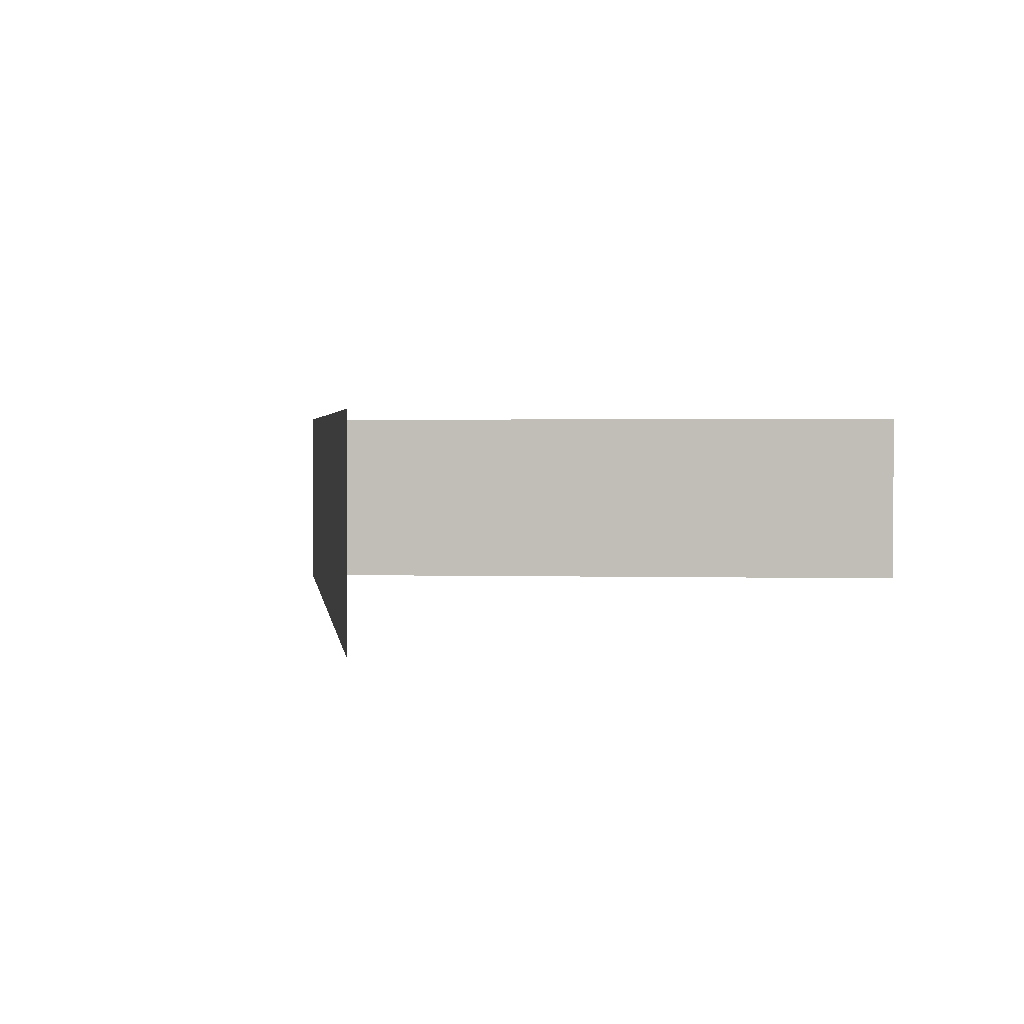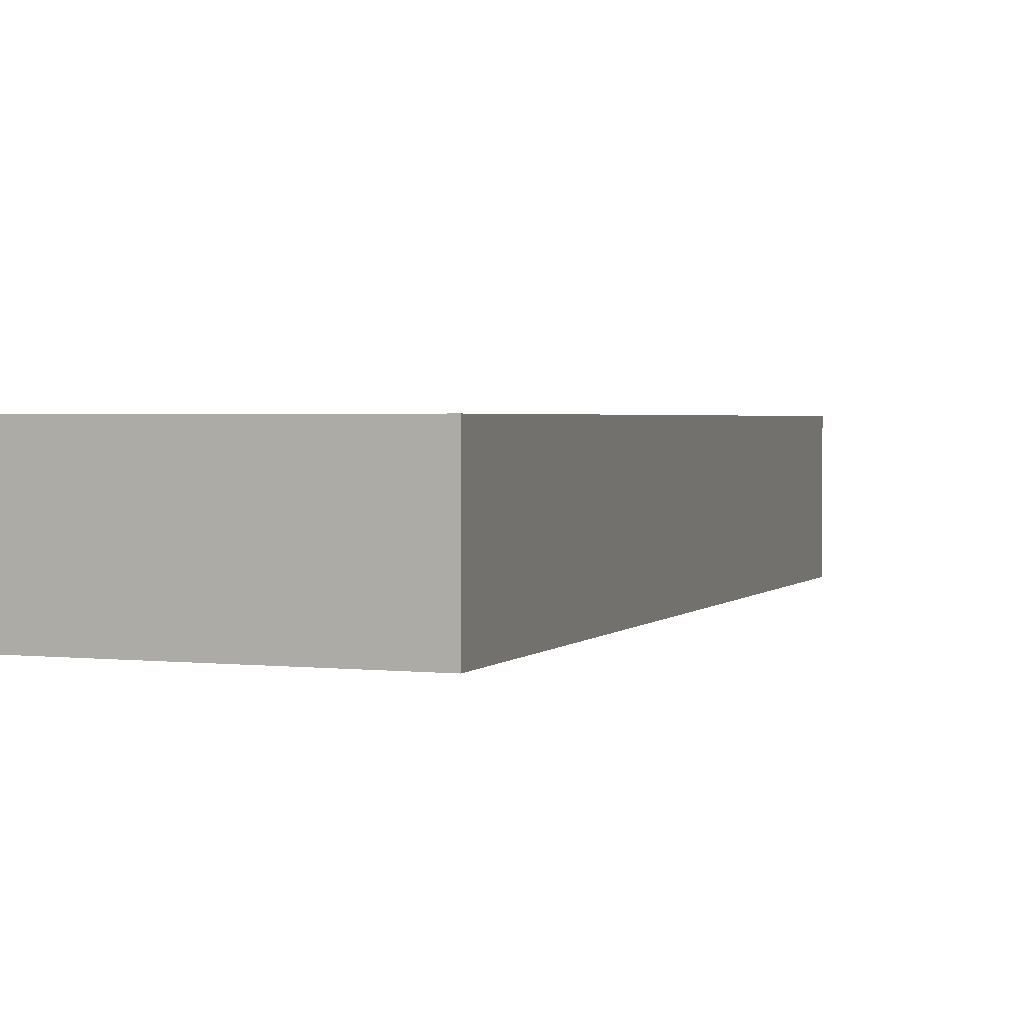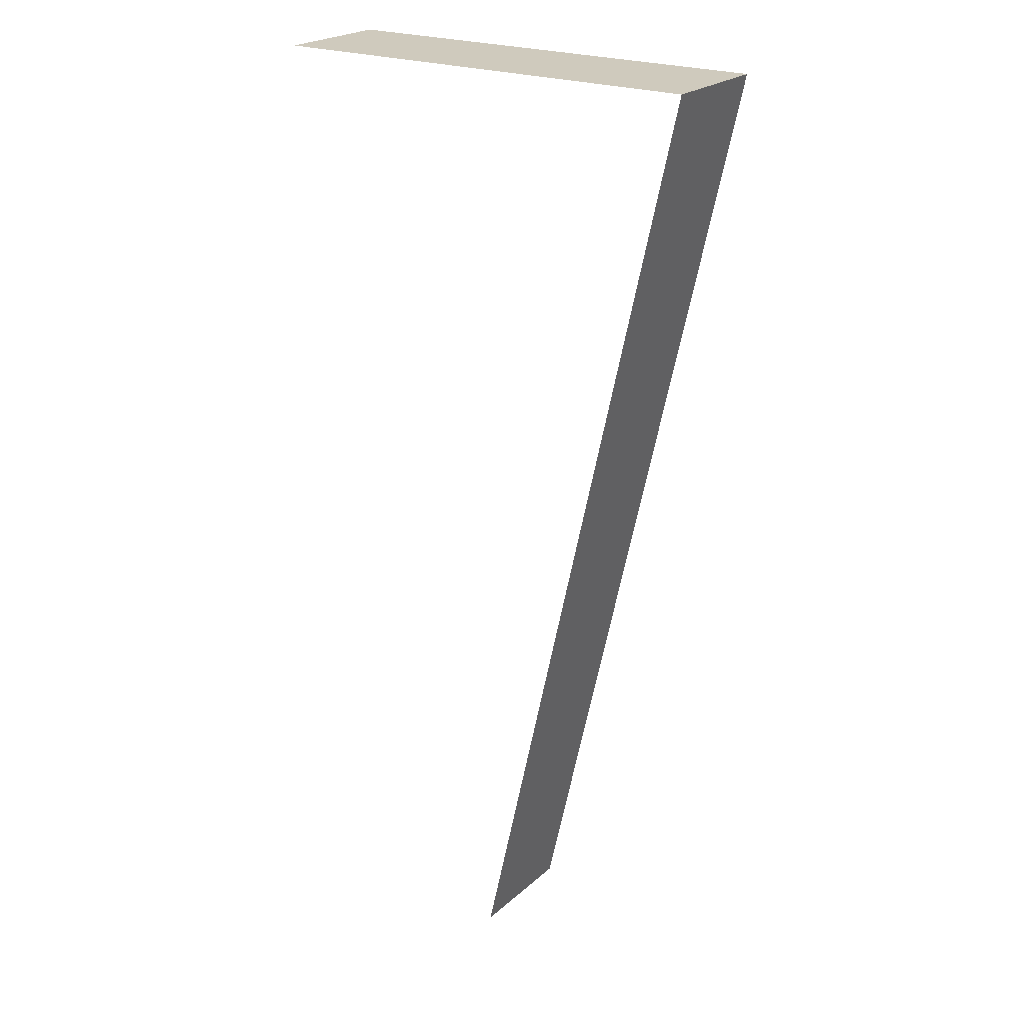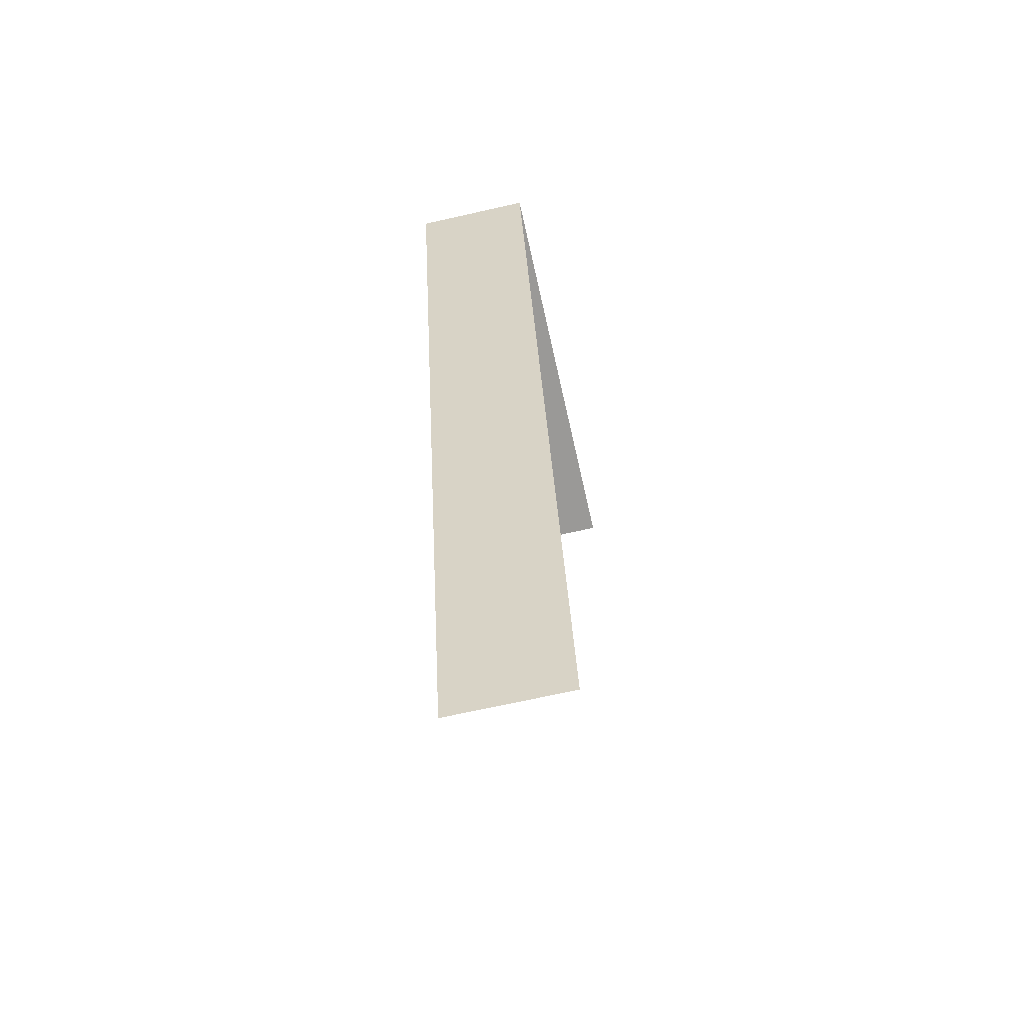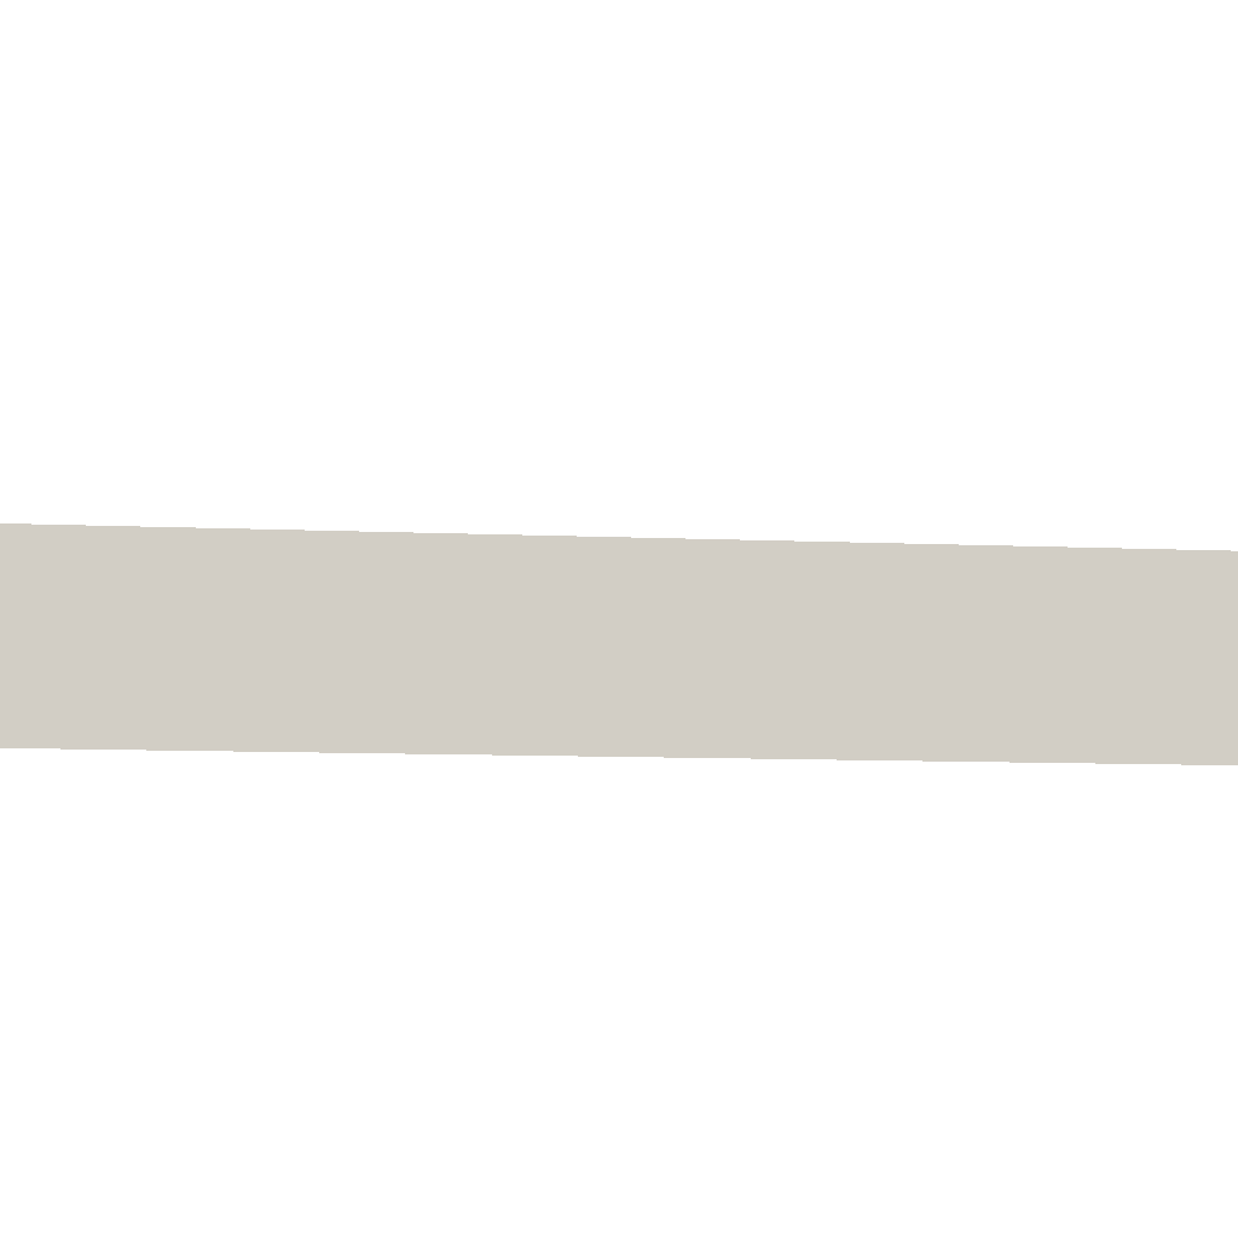
<metadata>
{"format":"obj","ext":"obj","renderer":"f3d","projection":"perspective","resolution":1024,"background":"white","views":[{"elev":1.3,"azim":8.1,"up":"+Z"},{"elev":1.6,"azim":-152.2,"up":"+Z"},{"elev":23.1,"azim":-145.2,"up":"+Y"},{"elev":-69.0,"azim":-77.3,"up":"+Y"},{"elev":-7.4,"azim":94.1,"up":"+Z"}]}
</metadata>
<code>
v  -80.11 26.43 3.594
v  -94.5 26.43 3.594
v  -80.11 26.43 7.466
v  -94.5 26.43 7.466
v  -87.7 -4.124 3.594
v  -87.7 -4.124 7.466
g FL2_26
f 1 2 4
f 4 3 1
f 4 2 5
f 5 6 4

</code>
